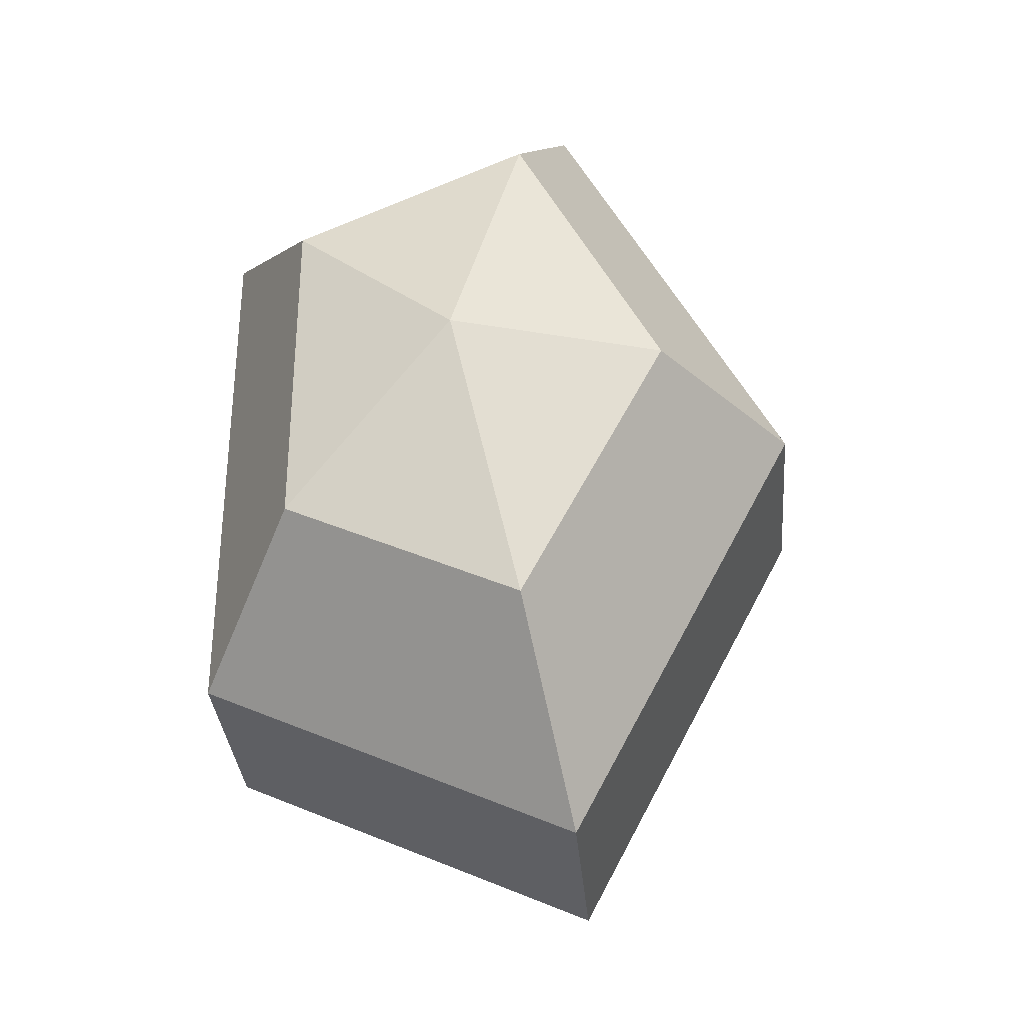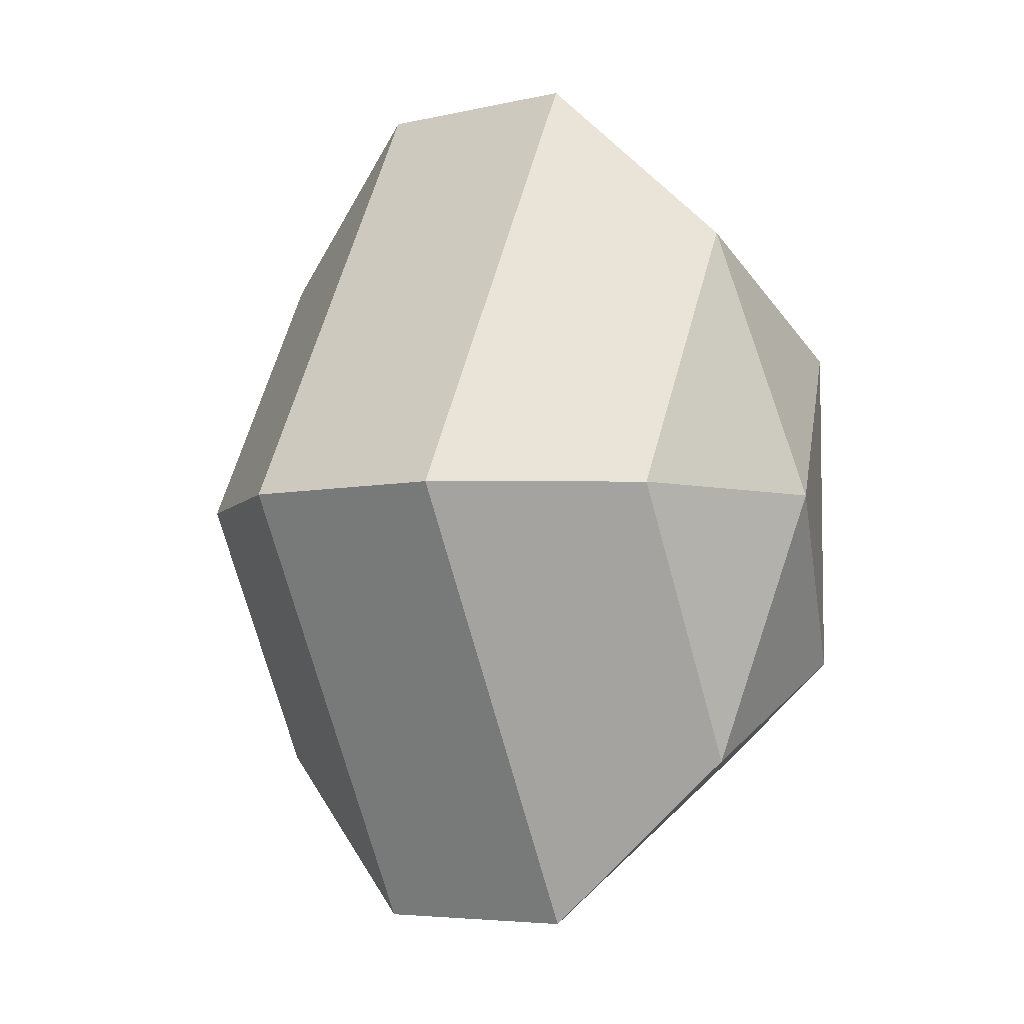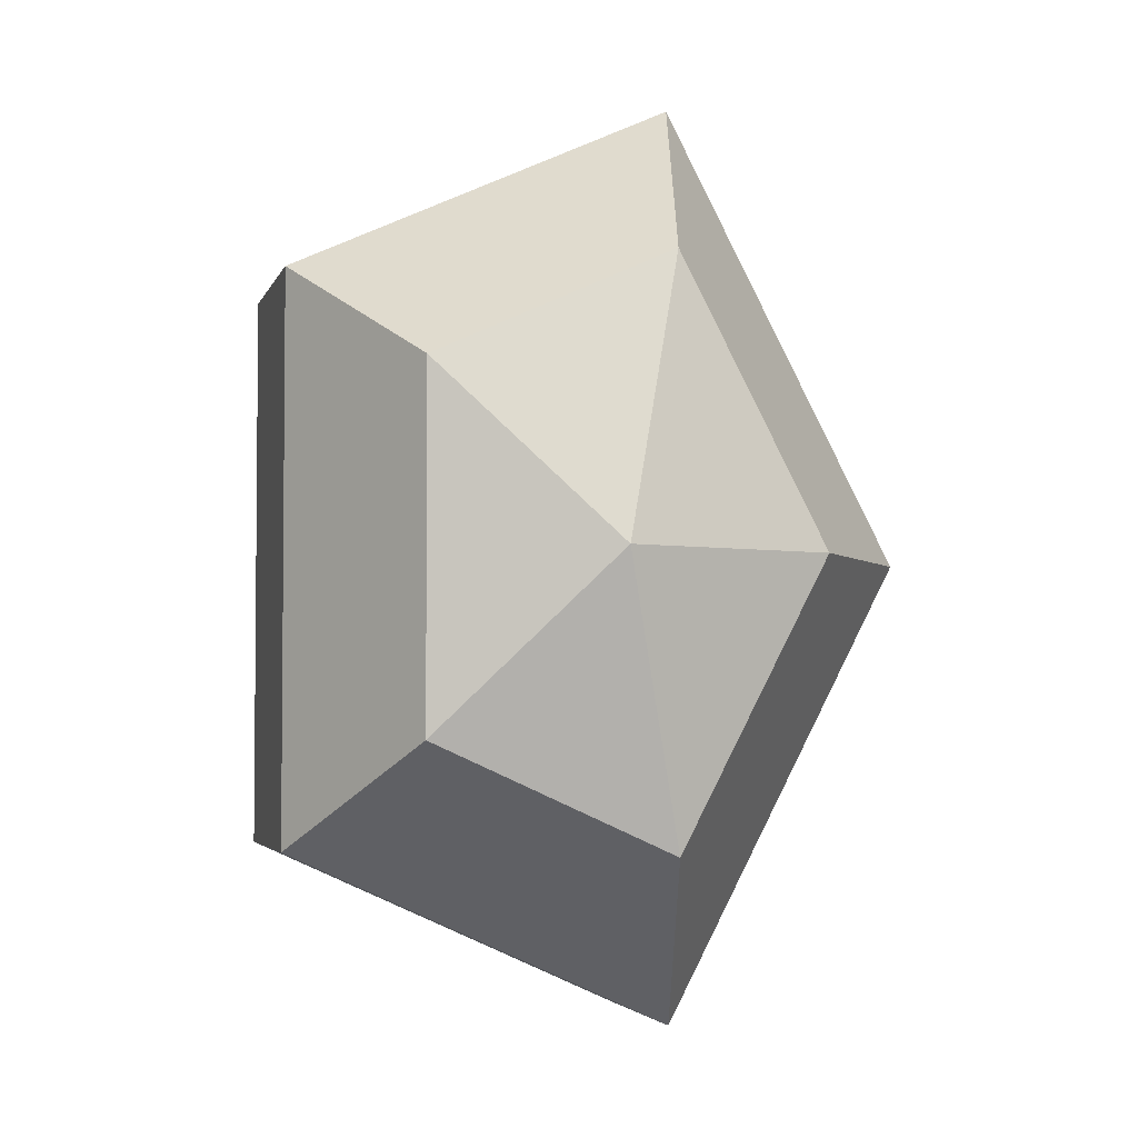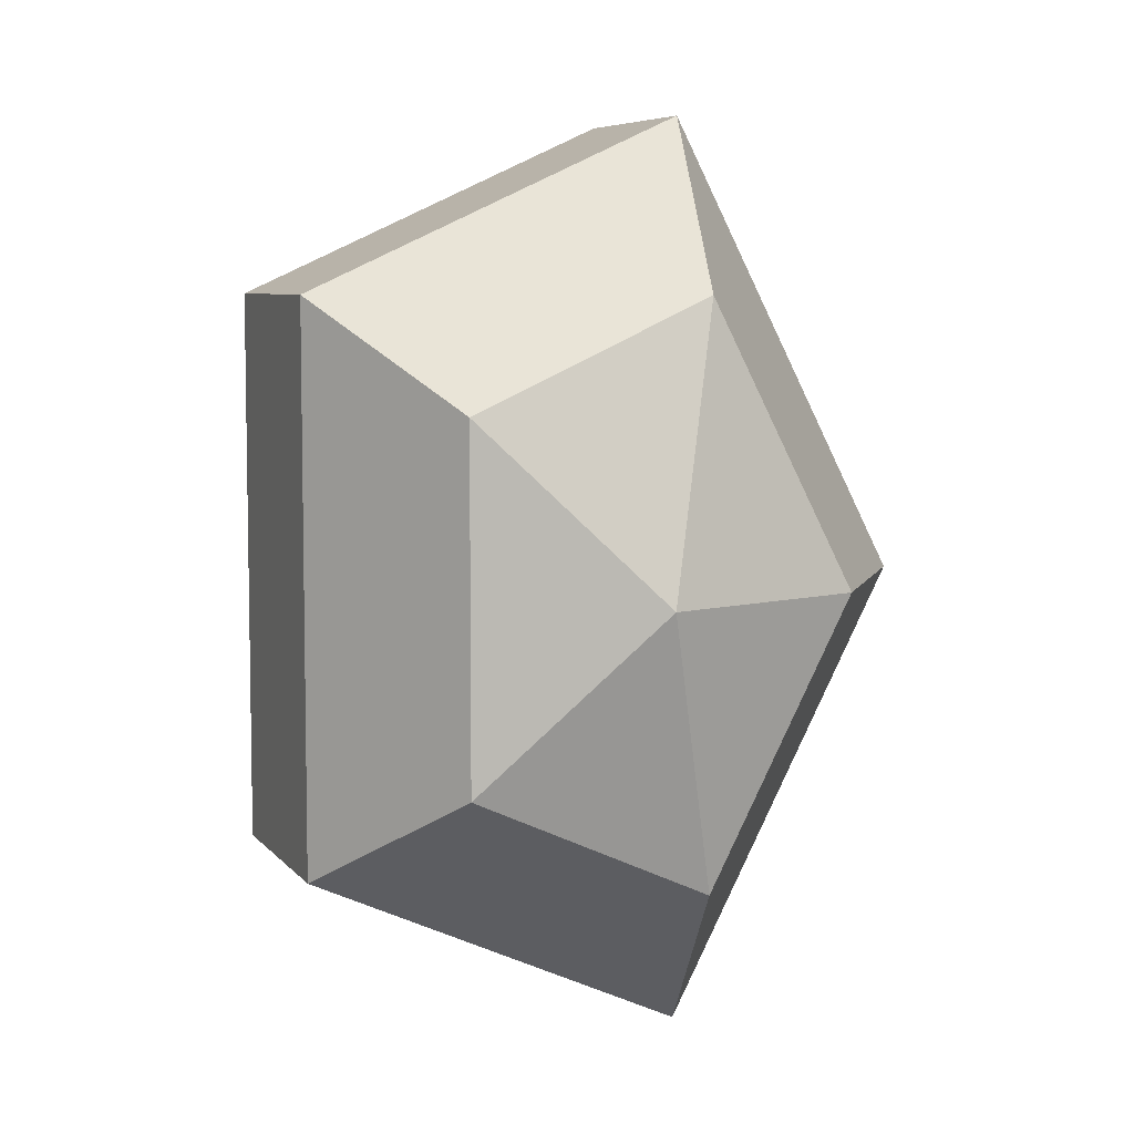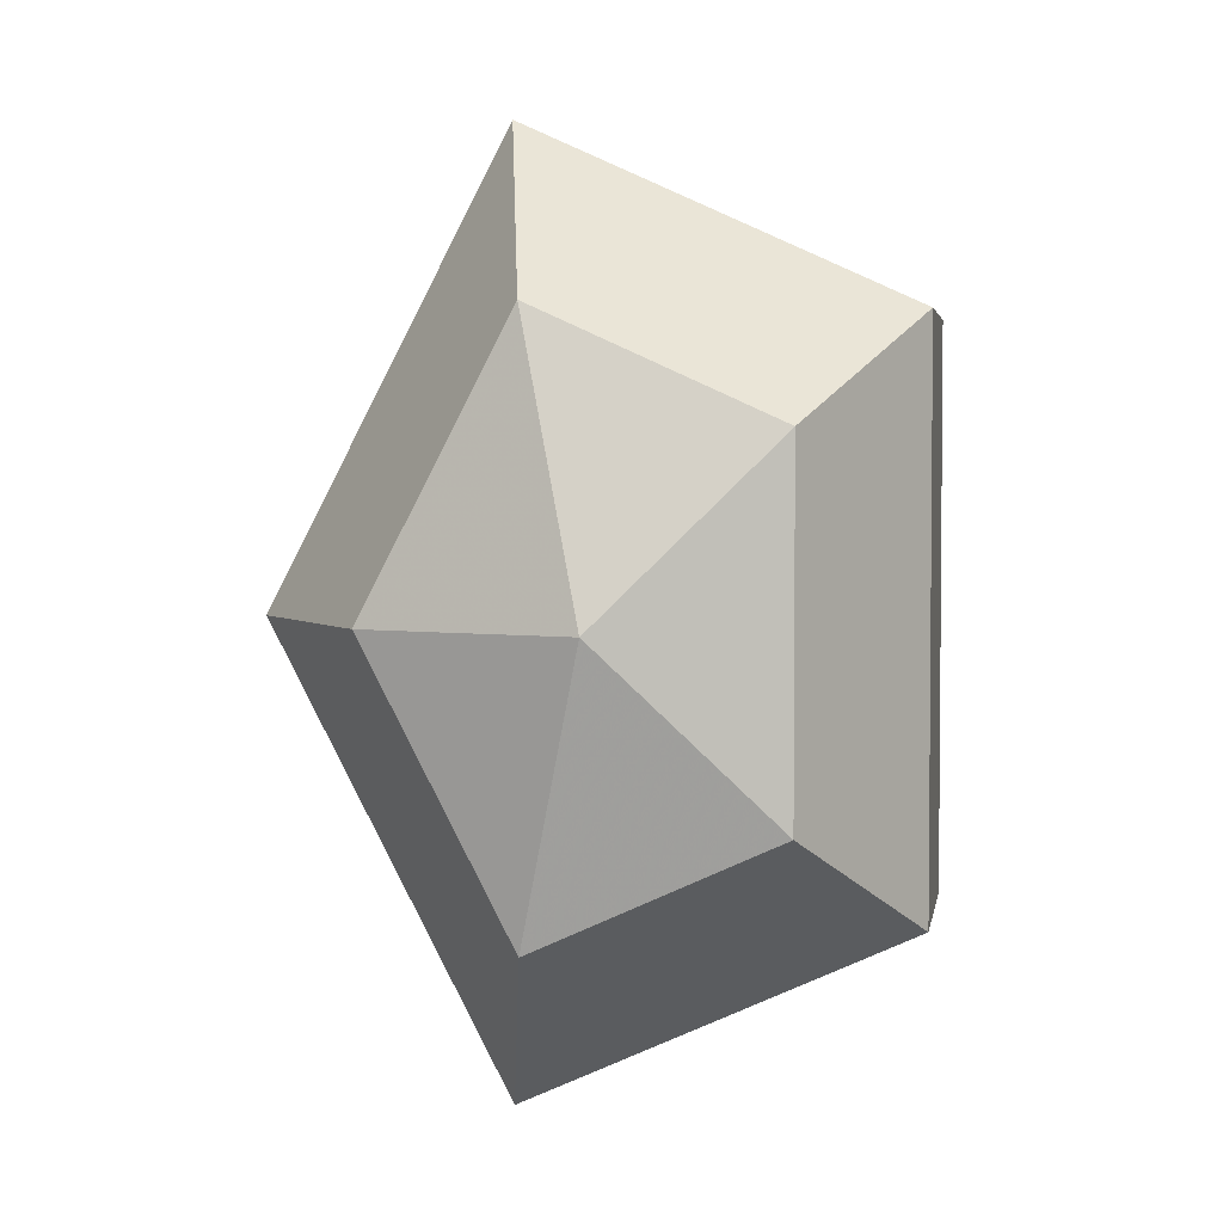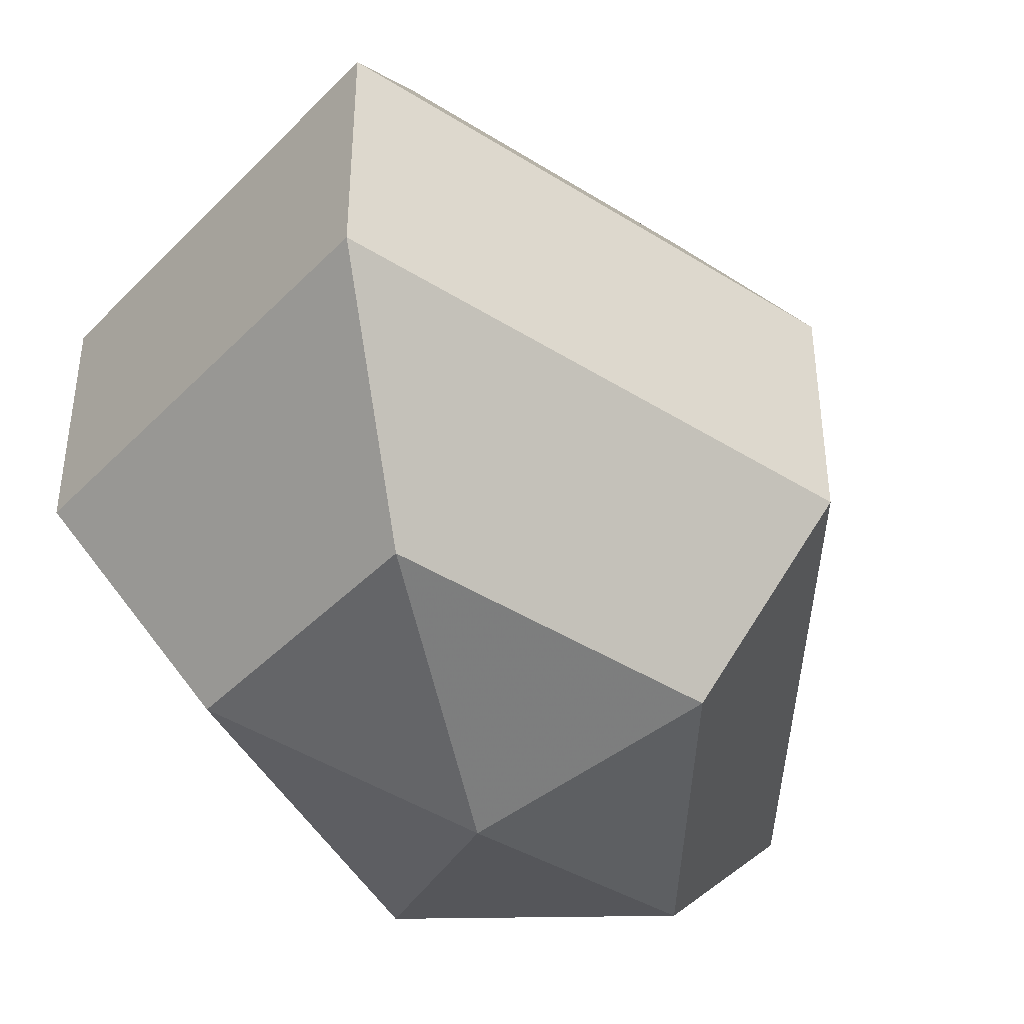
<metadata>
{"format":"obj","ext":"obj","renderer":"f3d","projection":"perspective","resolution":1024,"background":"white","views":[{"elev":-33.1,"azim":-175.2,"up":"+Y"},{"elev":-5.6,"azim":-54.9,"up":"+Y"},{"elev":-3.6,"azim":166.1,"up":"+Y"},{"elev":6.7,"azim":159.1,"up":"+Y"},{"elev":3.4,"azim":9.4,"up":"+Y"},{"elev":-42.6,"azim":-154.4,"up":"+Z"}]}
</metadata>
<code>
v 299 117 187
v 299 117 187
v 299 117 187
v 299 117 187
v 299 117 187
v 299 117 187
v 295.5 117 188.1
v 297.9 112.3 188.1
v 301.9 114.1 188.1
v 301.9 119.9 188.1
v 297.9 121.7 188.1
v 295.5 117 188.1
v 293.3 117 191.1
v 297.2 109.4 191.1
v 303.6 112.3 191.1
v 303.6 121.7 191.1
v 297.2 124.6 191.1
v 293.3 117 191.1
v 293.3 117 194.9
v 297.2 109.4 194.9
v 303.6 112.3 194.9
v 303.6 121.7 194.9
v 297.2 124.6 194.9
v 293.3 117 194.9
v 295.5 117 197.9
v 297.9 112.3 197.9
v 301.9 114.1 197.9
v 301.9 119.9 197.9
v 297.9 121.7 197.9
v 295.5 117 197.9
v 299 117 199
v 299 117 199
v 299 117 199
v 299 117 199
v 299 117 199
v 299 117 199
g foo
f 8 7 1
f 9 8 2
f 10 9 3
f 11 10 4
f 12 11 5
f 14 13 7
f 15 14 8
f 16 15 9
f 17 16 10
f 18 17 11
f 20 19 13
f 21 20 14
f 22 21 15
f 23 22 16
f 24 23 17
f 26 25 19
f 27 26 20
f 28 27 21
f 29 28 22
f 30 29 23
f 32 31 25
f 33 32 26
f 34 33 27
f 35 34 28
f 36 35 29
f 2 8 1
f 3 9 2
f 4 10 3
f 5 11 4
f 6 12 5
f 8 14 7
f 9 15 8
f 10 16 9
f 11 17 10
f 12 18 11
f 14 20 13
f 15 21 14
f 16 22 15
f 17 23 16
f 18 24 17
f 20 26 19
f 21 27 20
f 22 28 21
f 23 29 22
f 24 30 23
f 26 32 25
f 27 33 26
f 28 34 27
f 29 35 28
f 30 36 29
g

</code>
